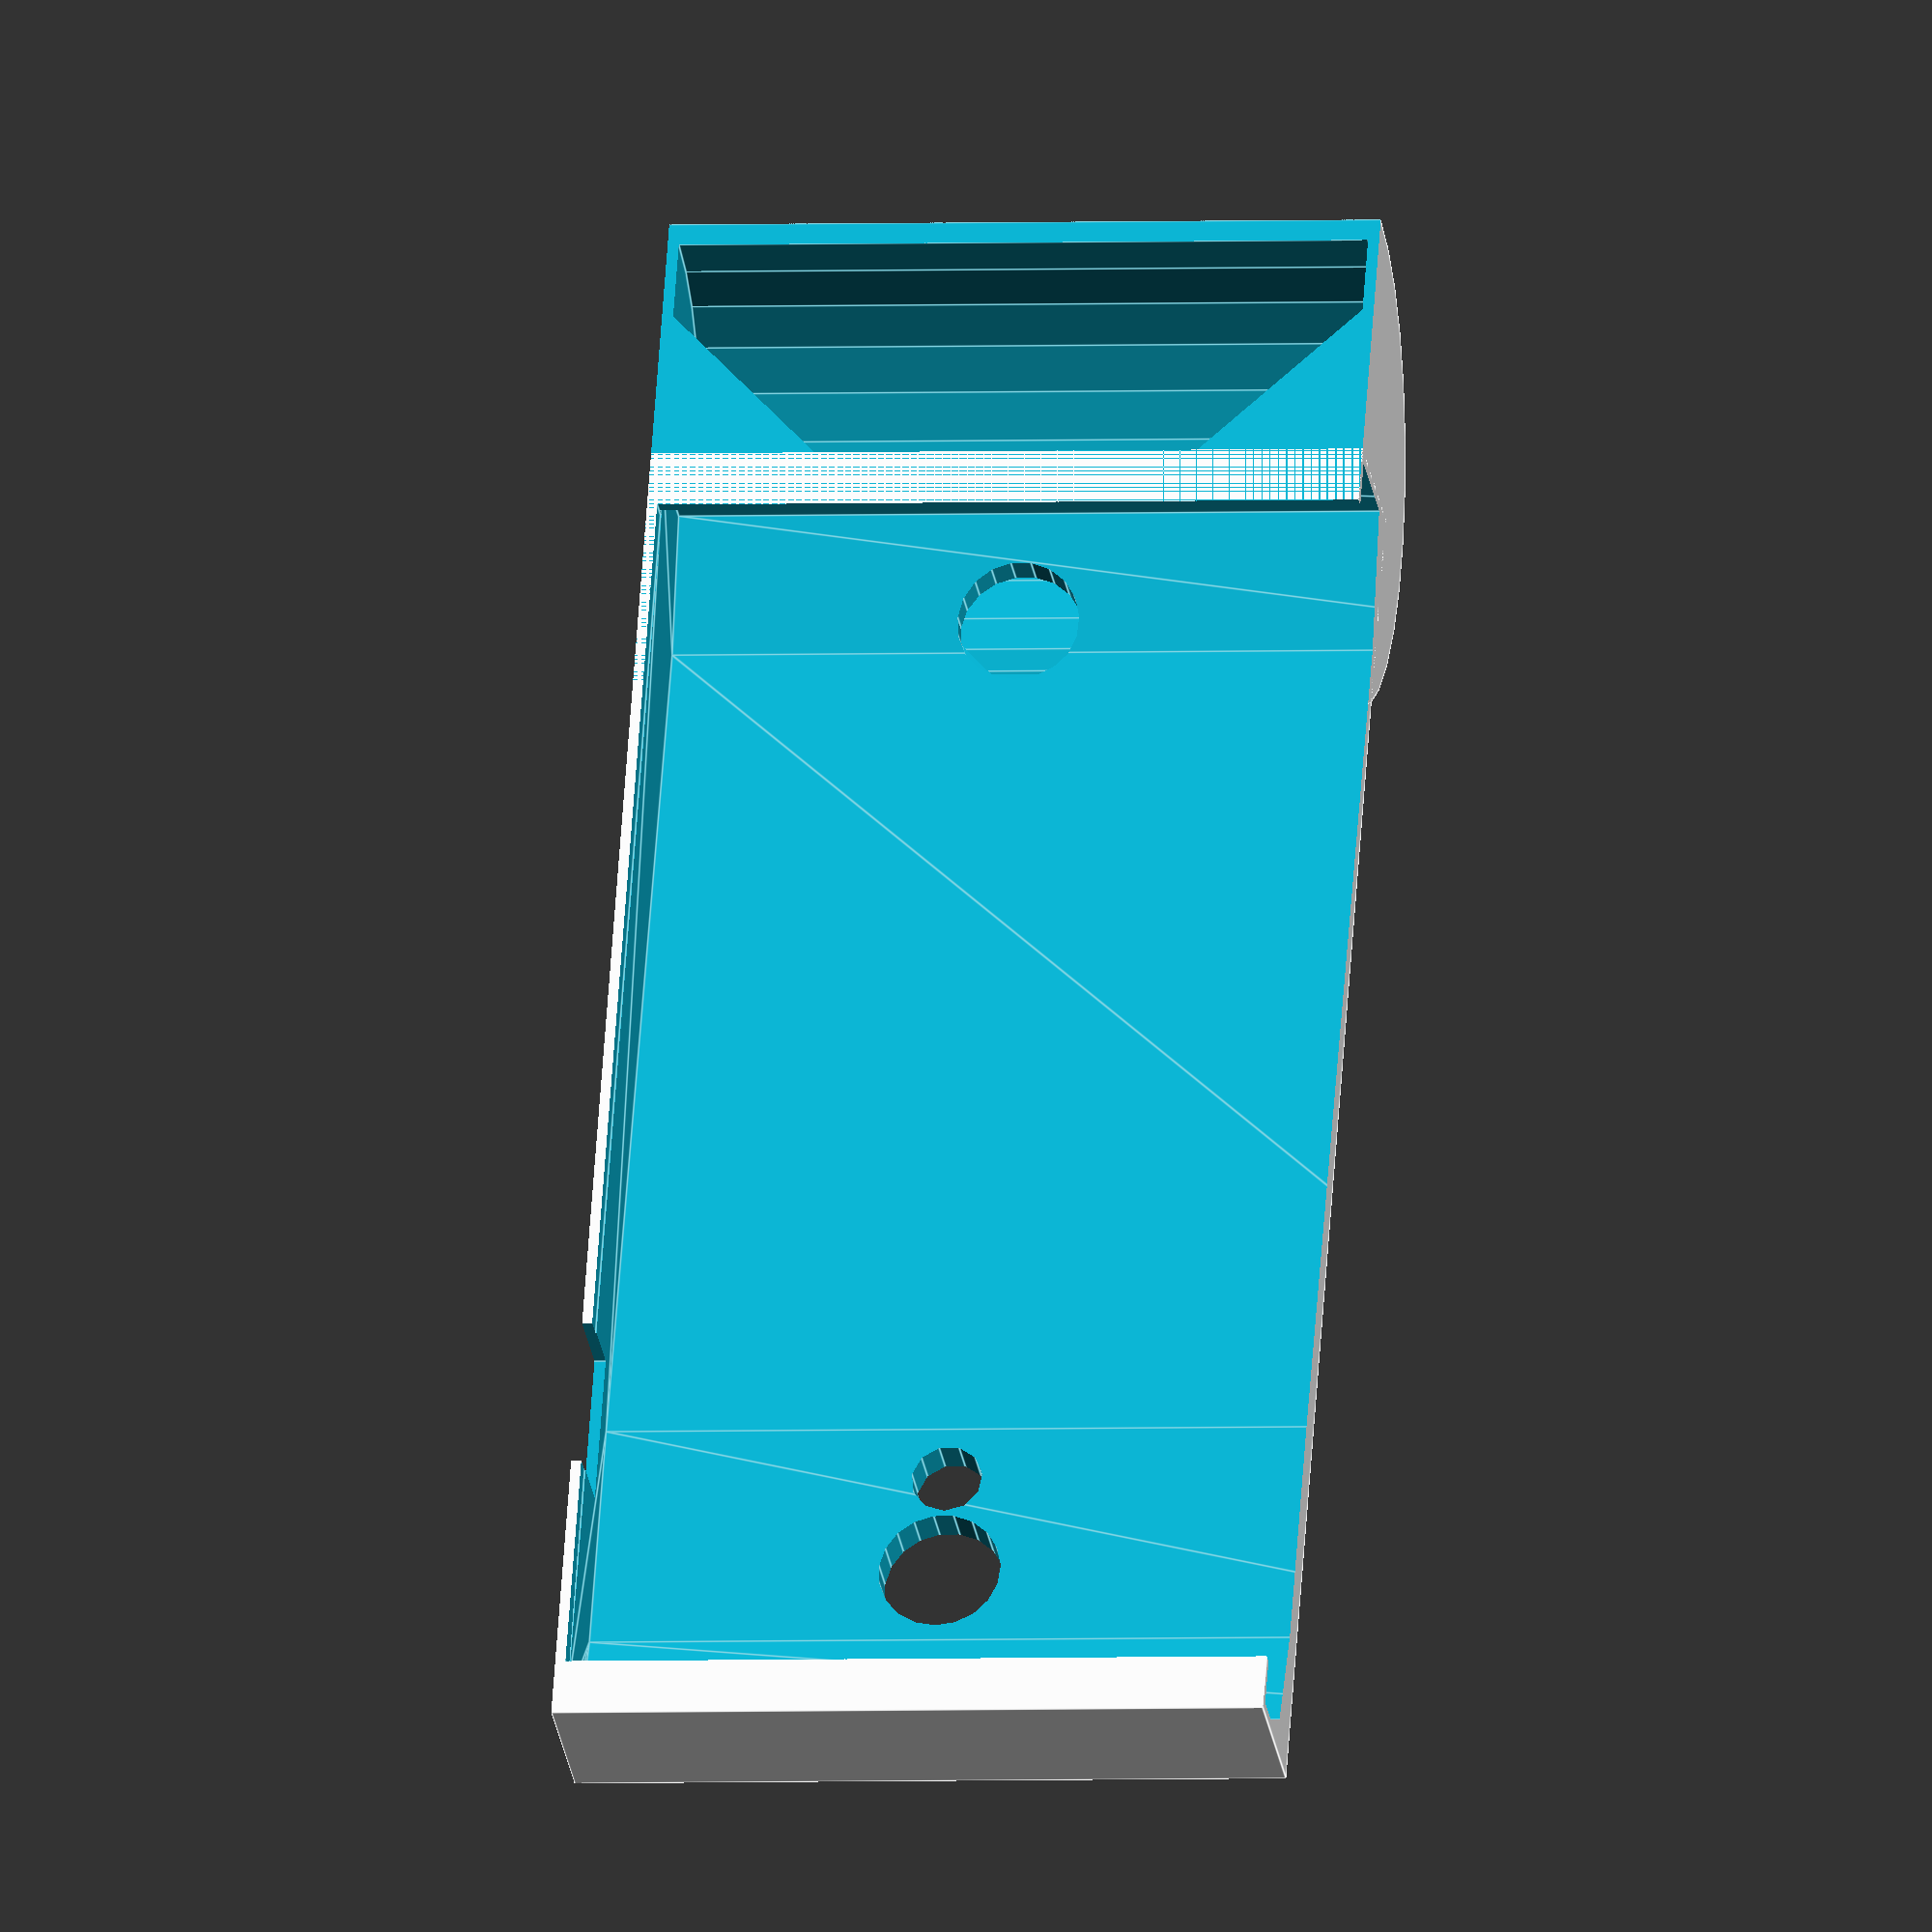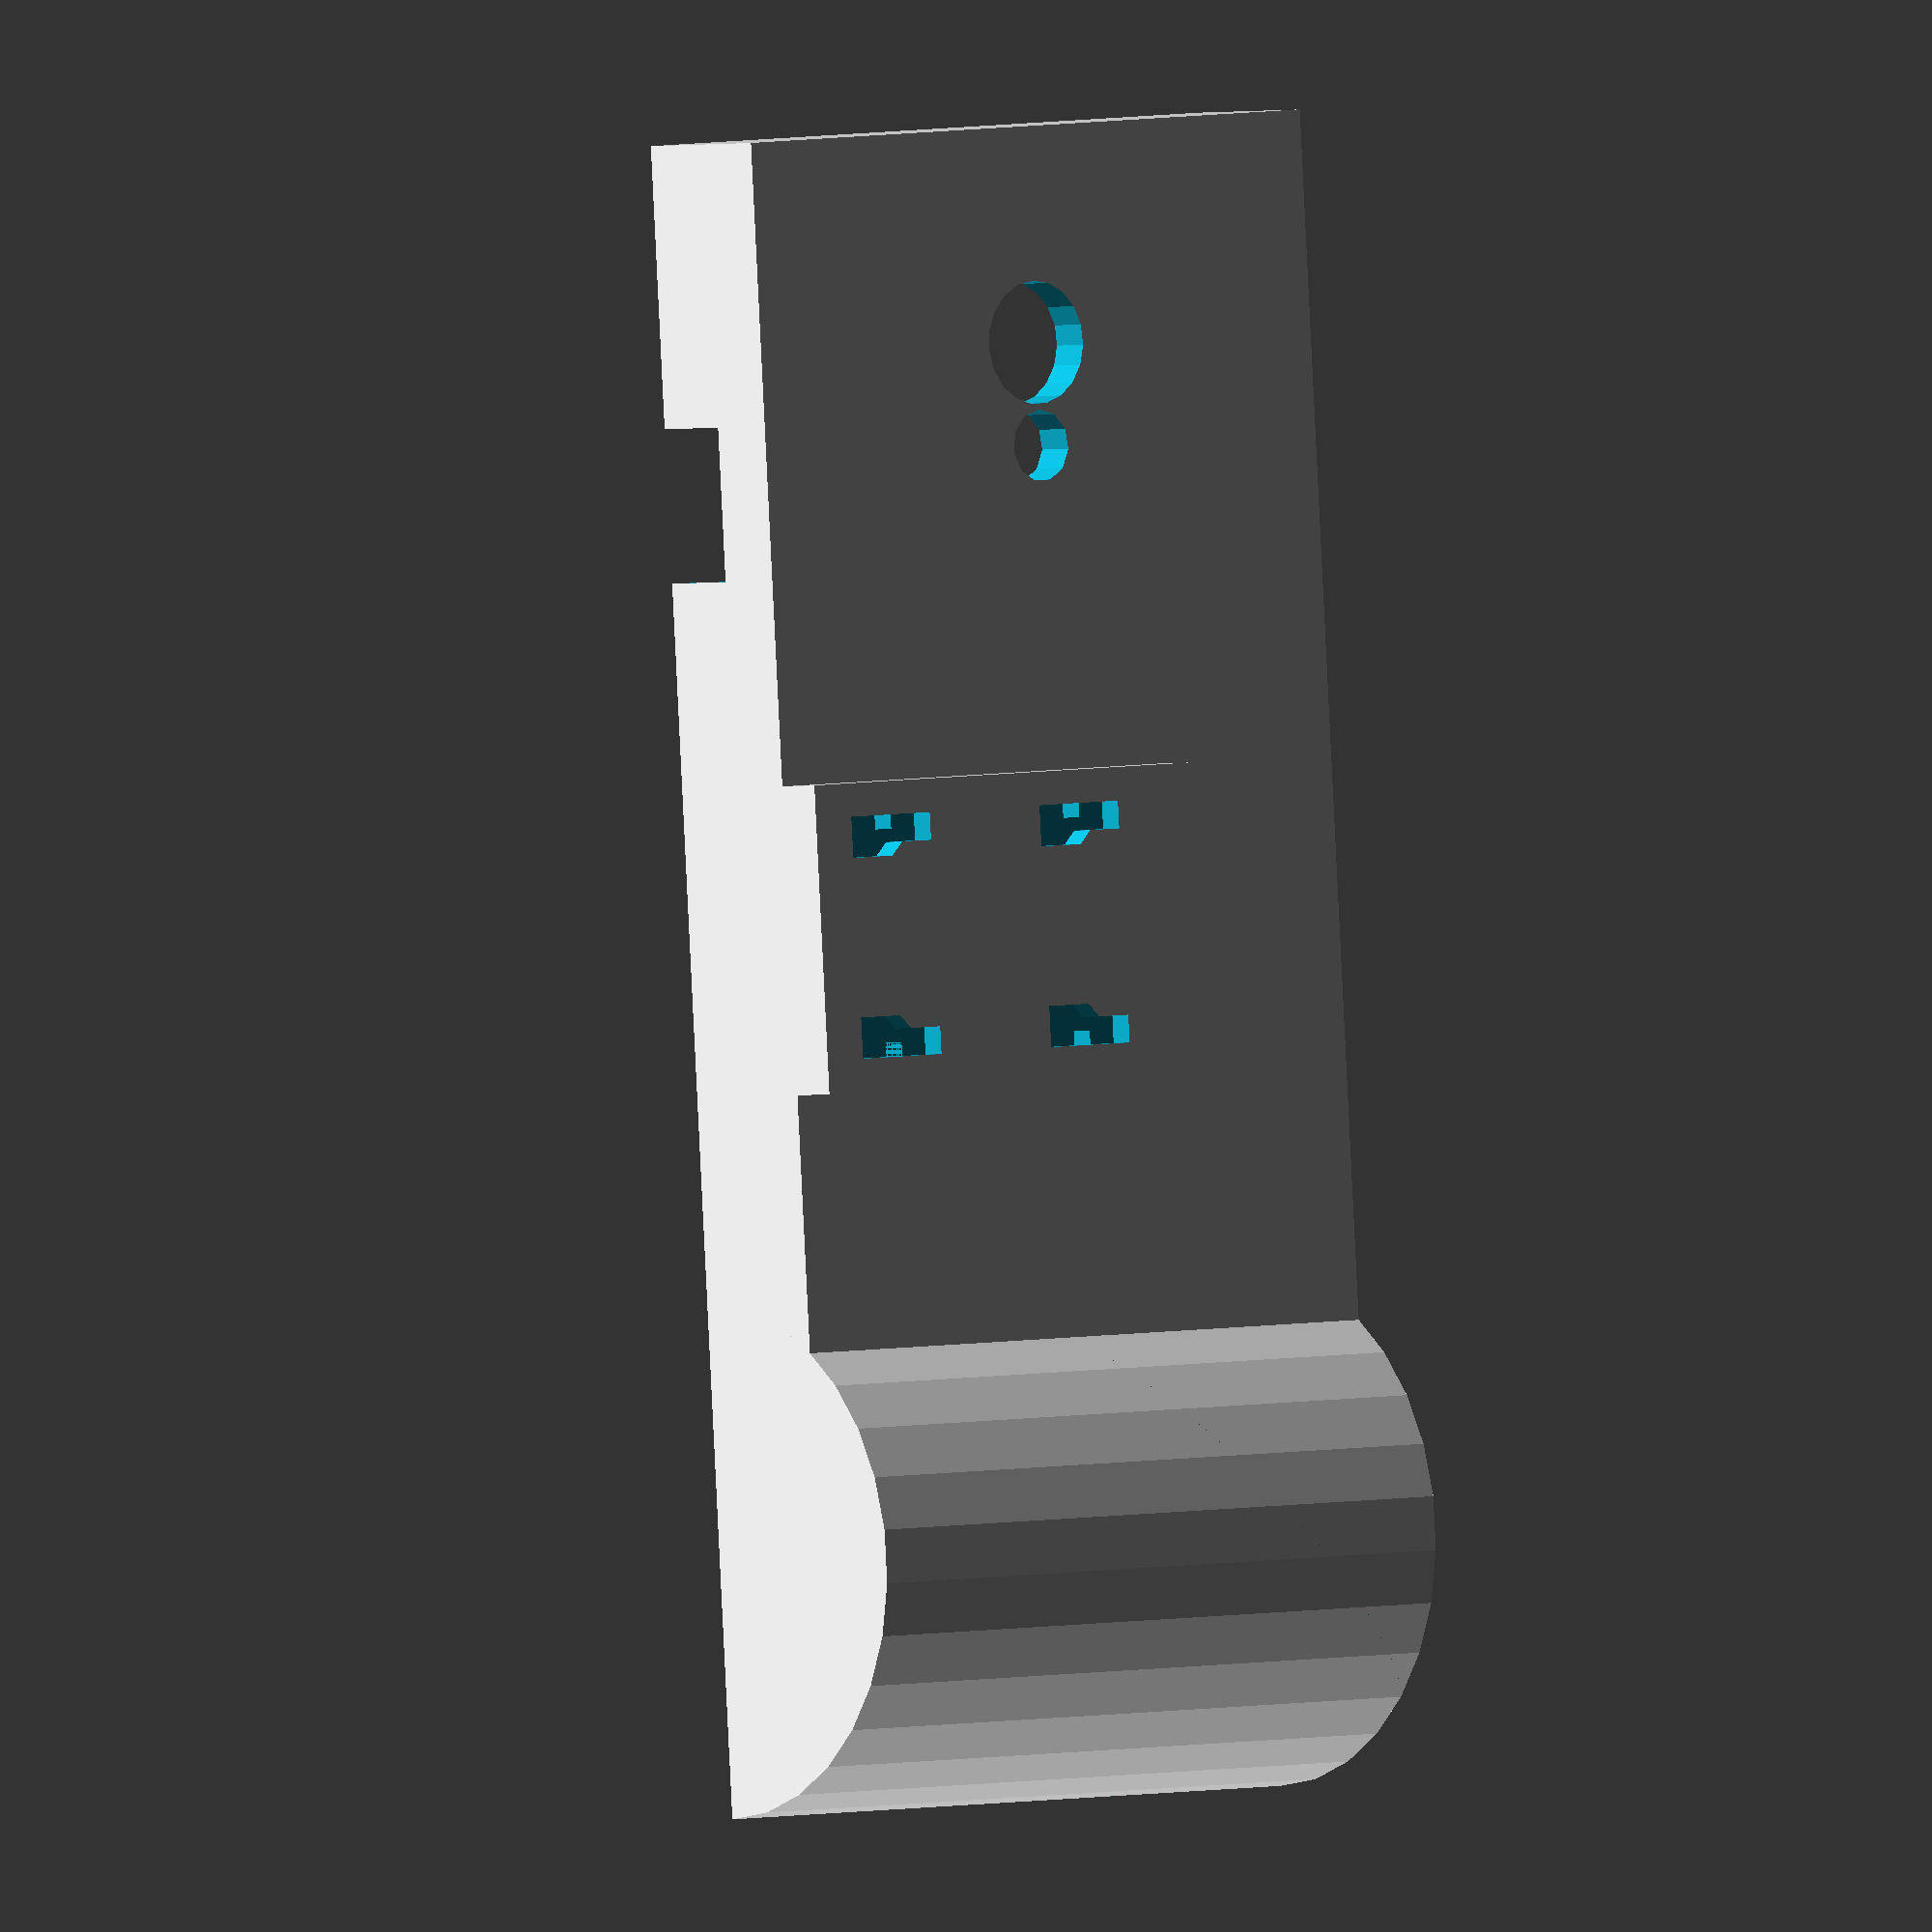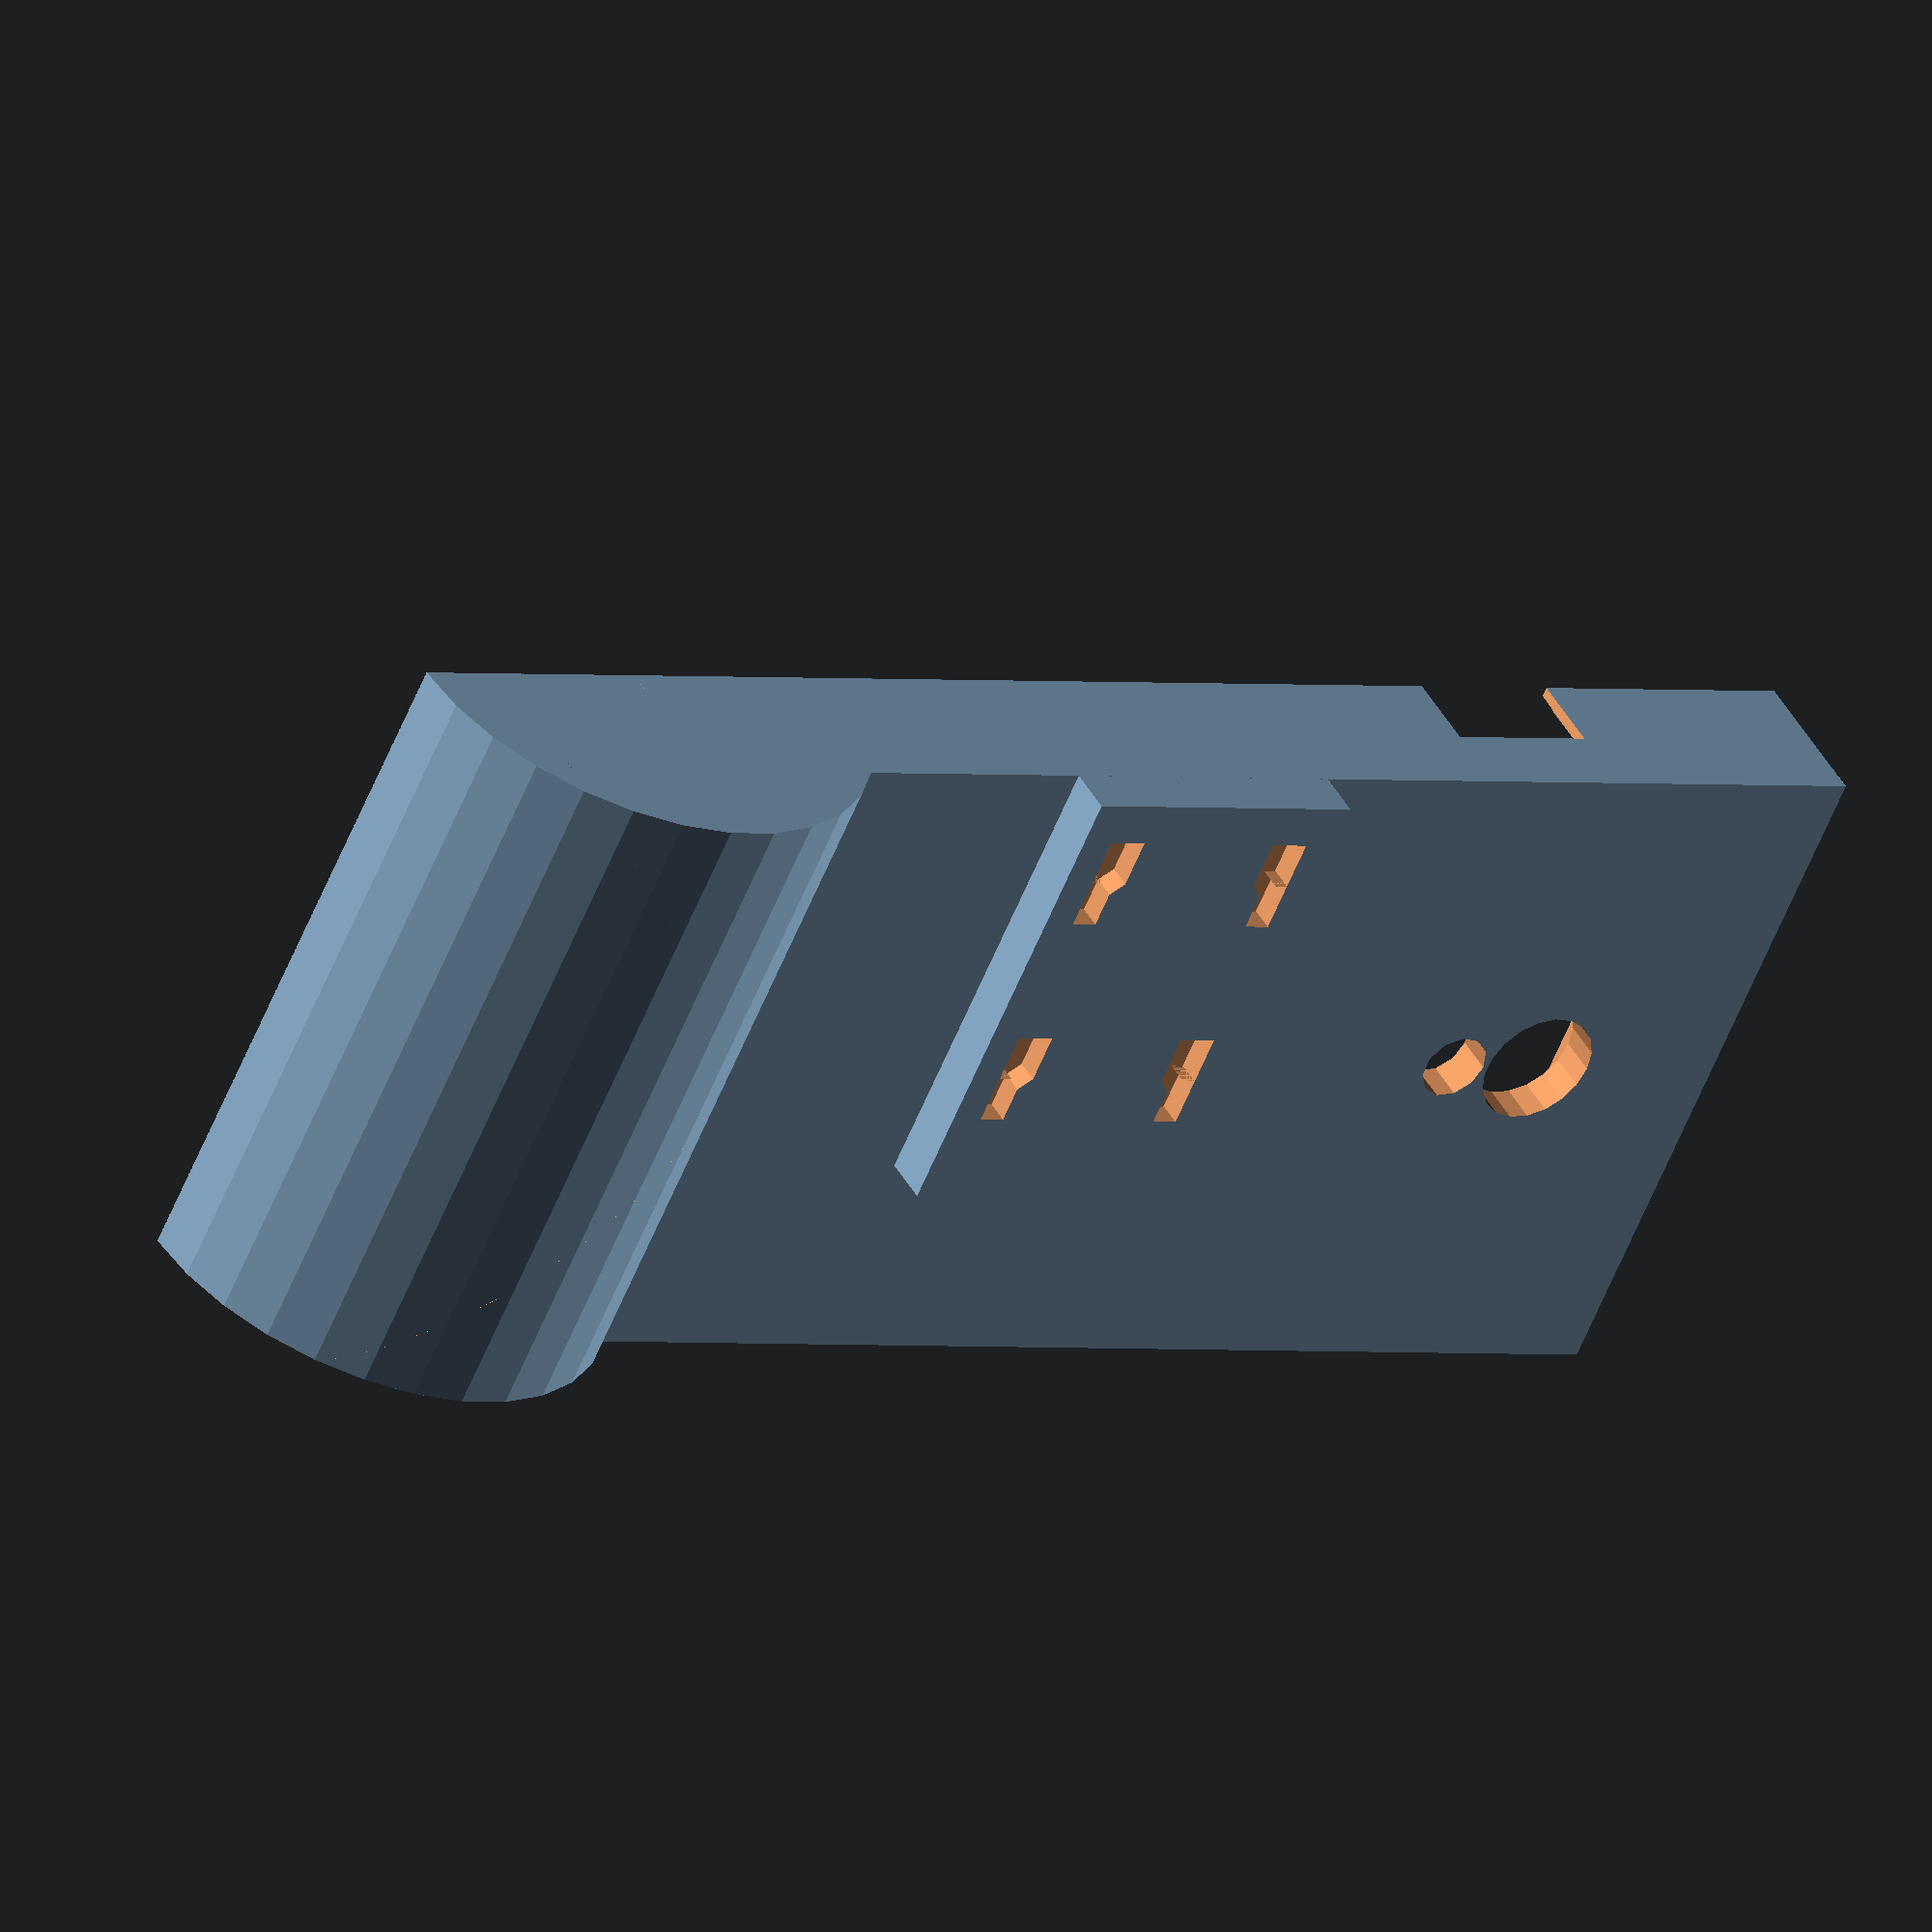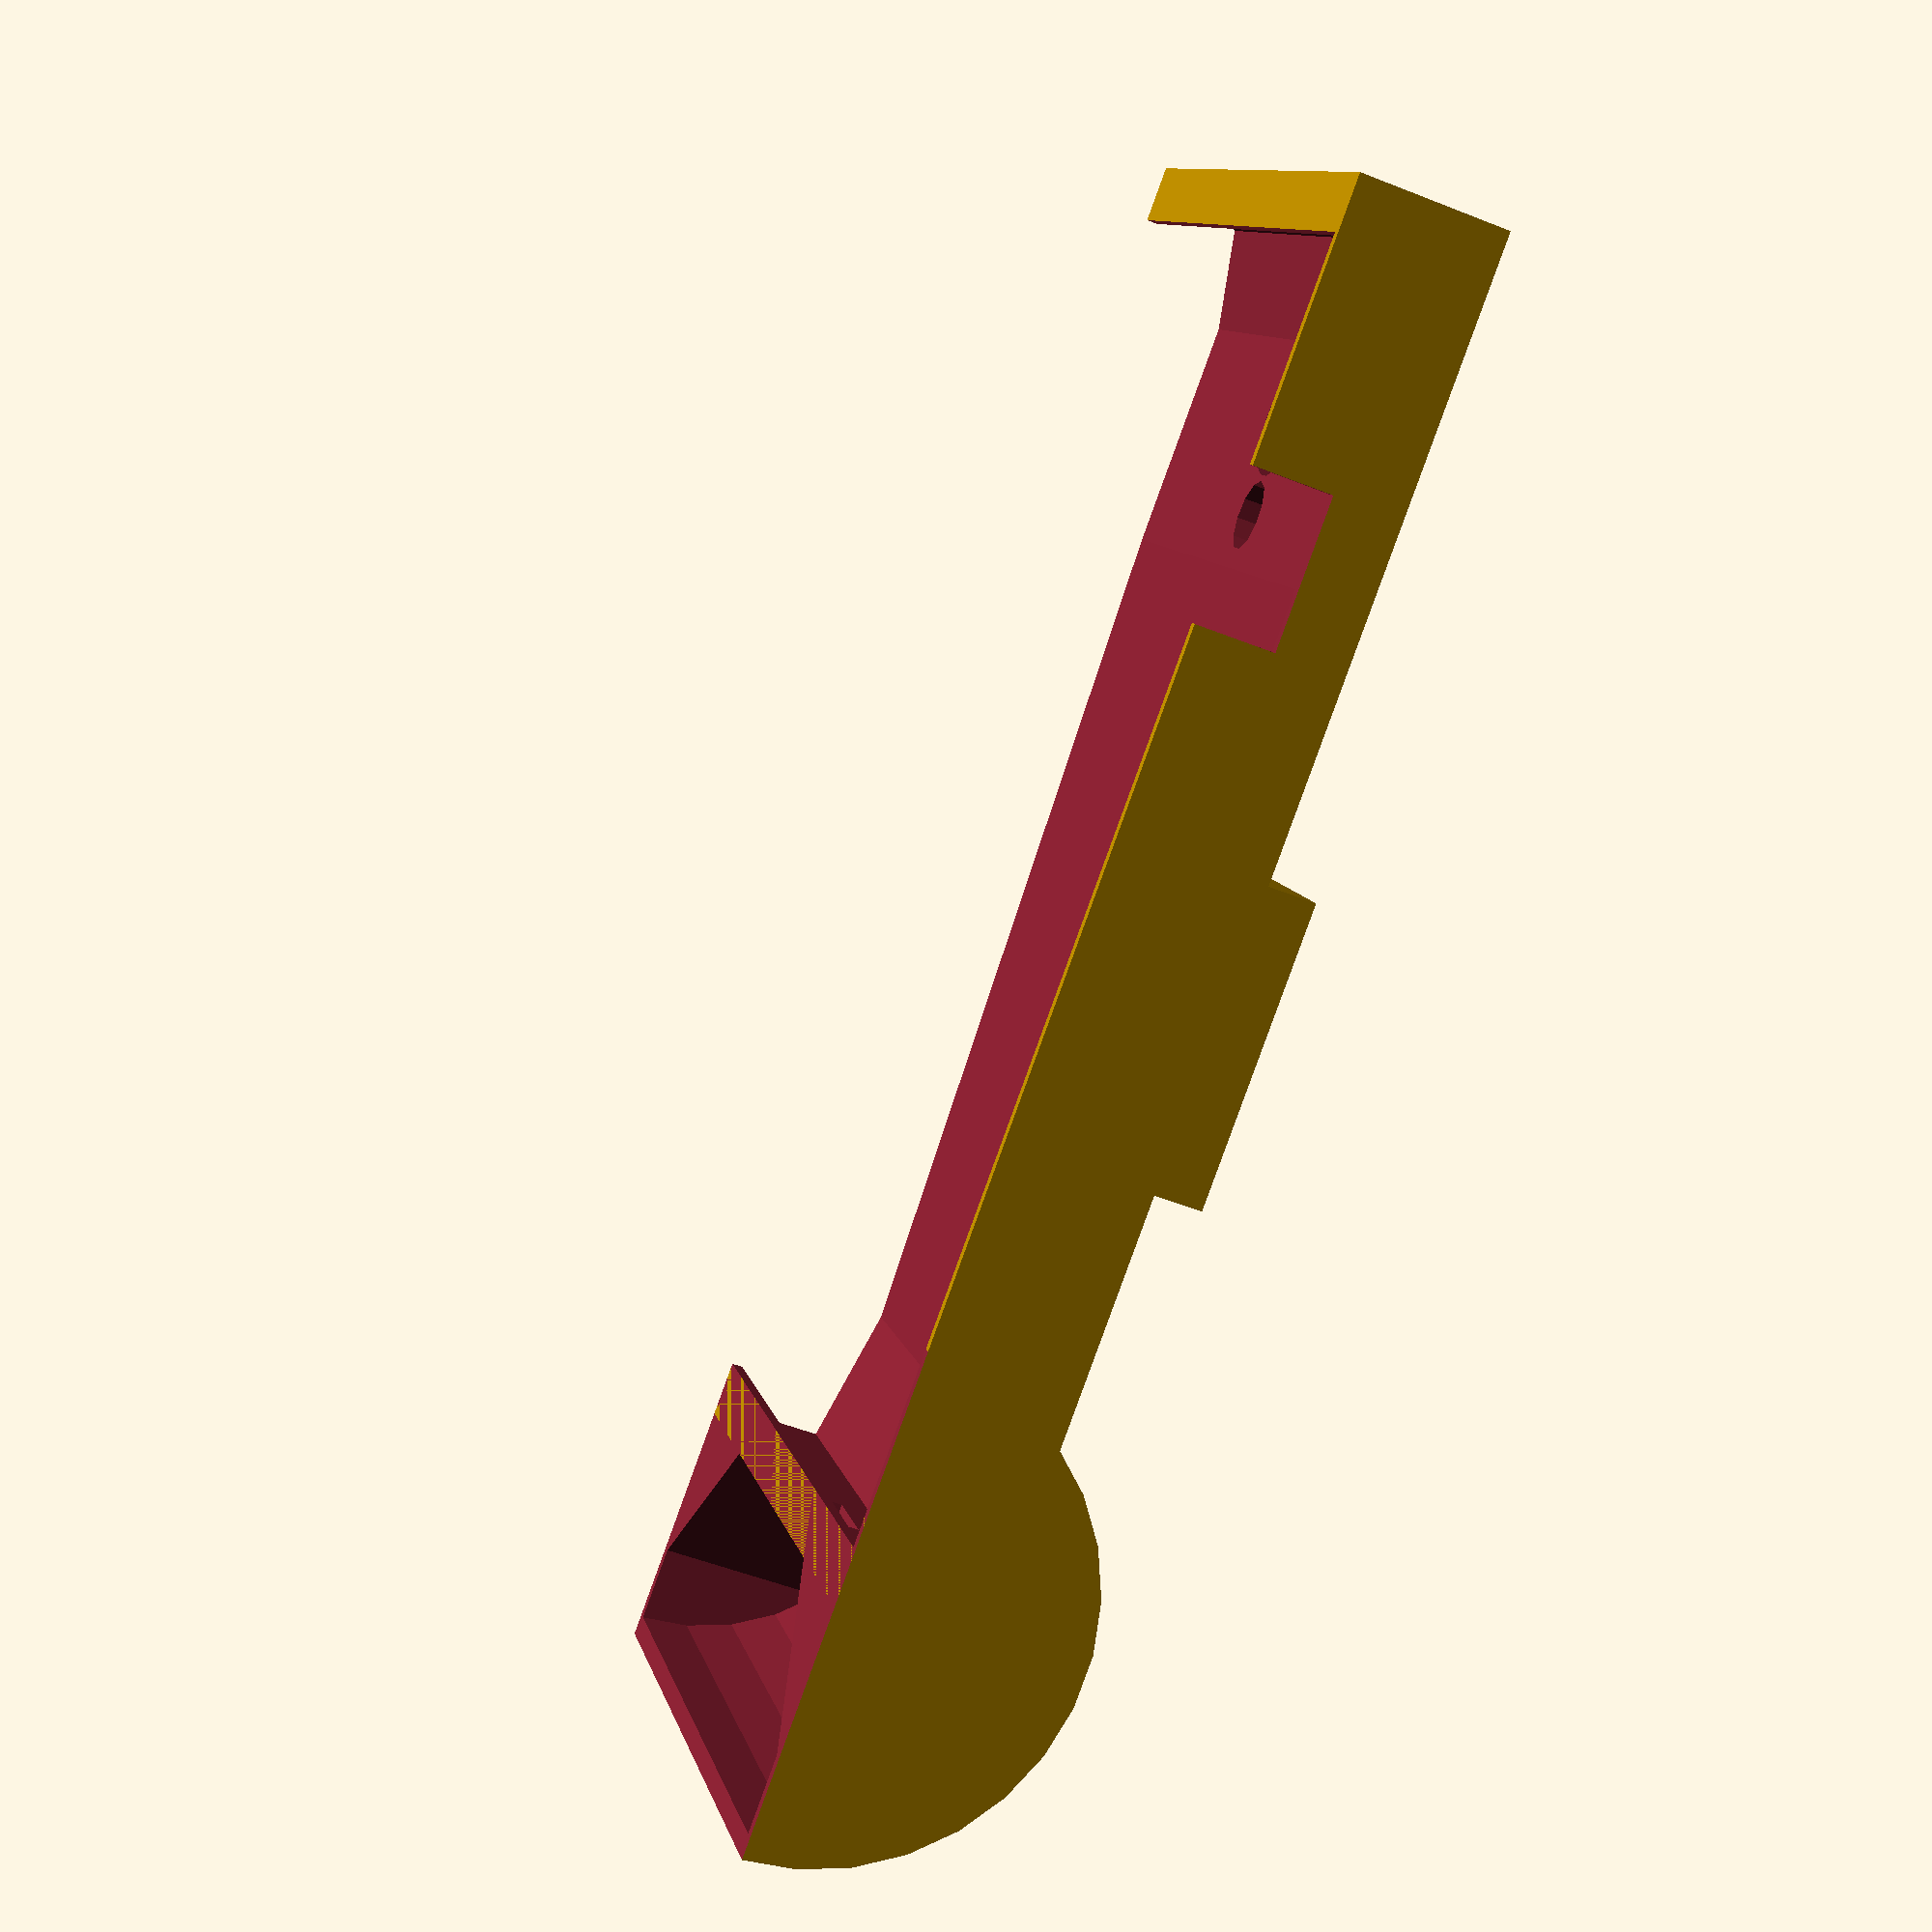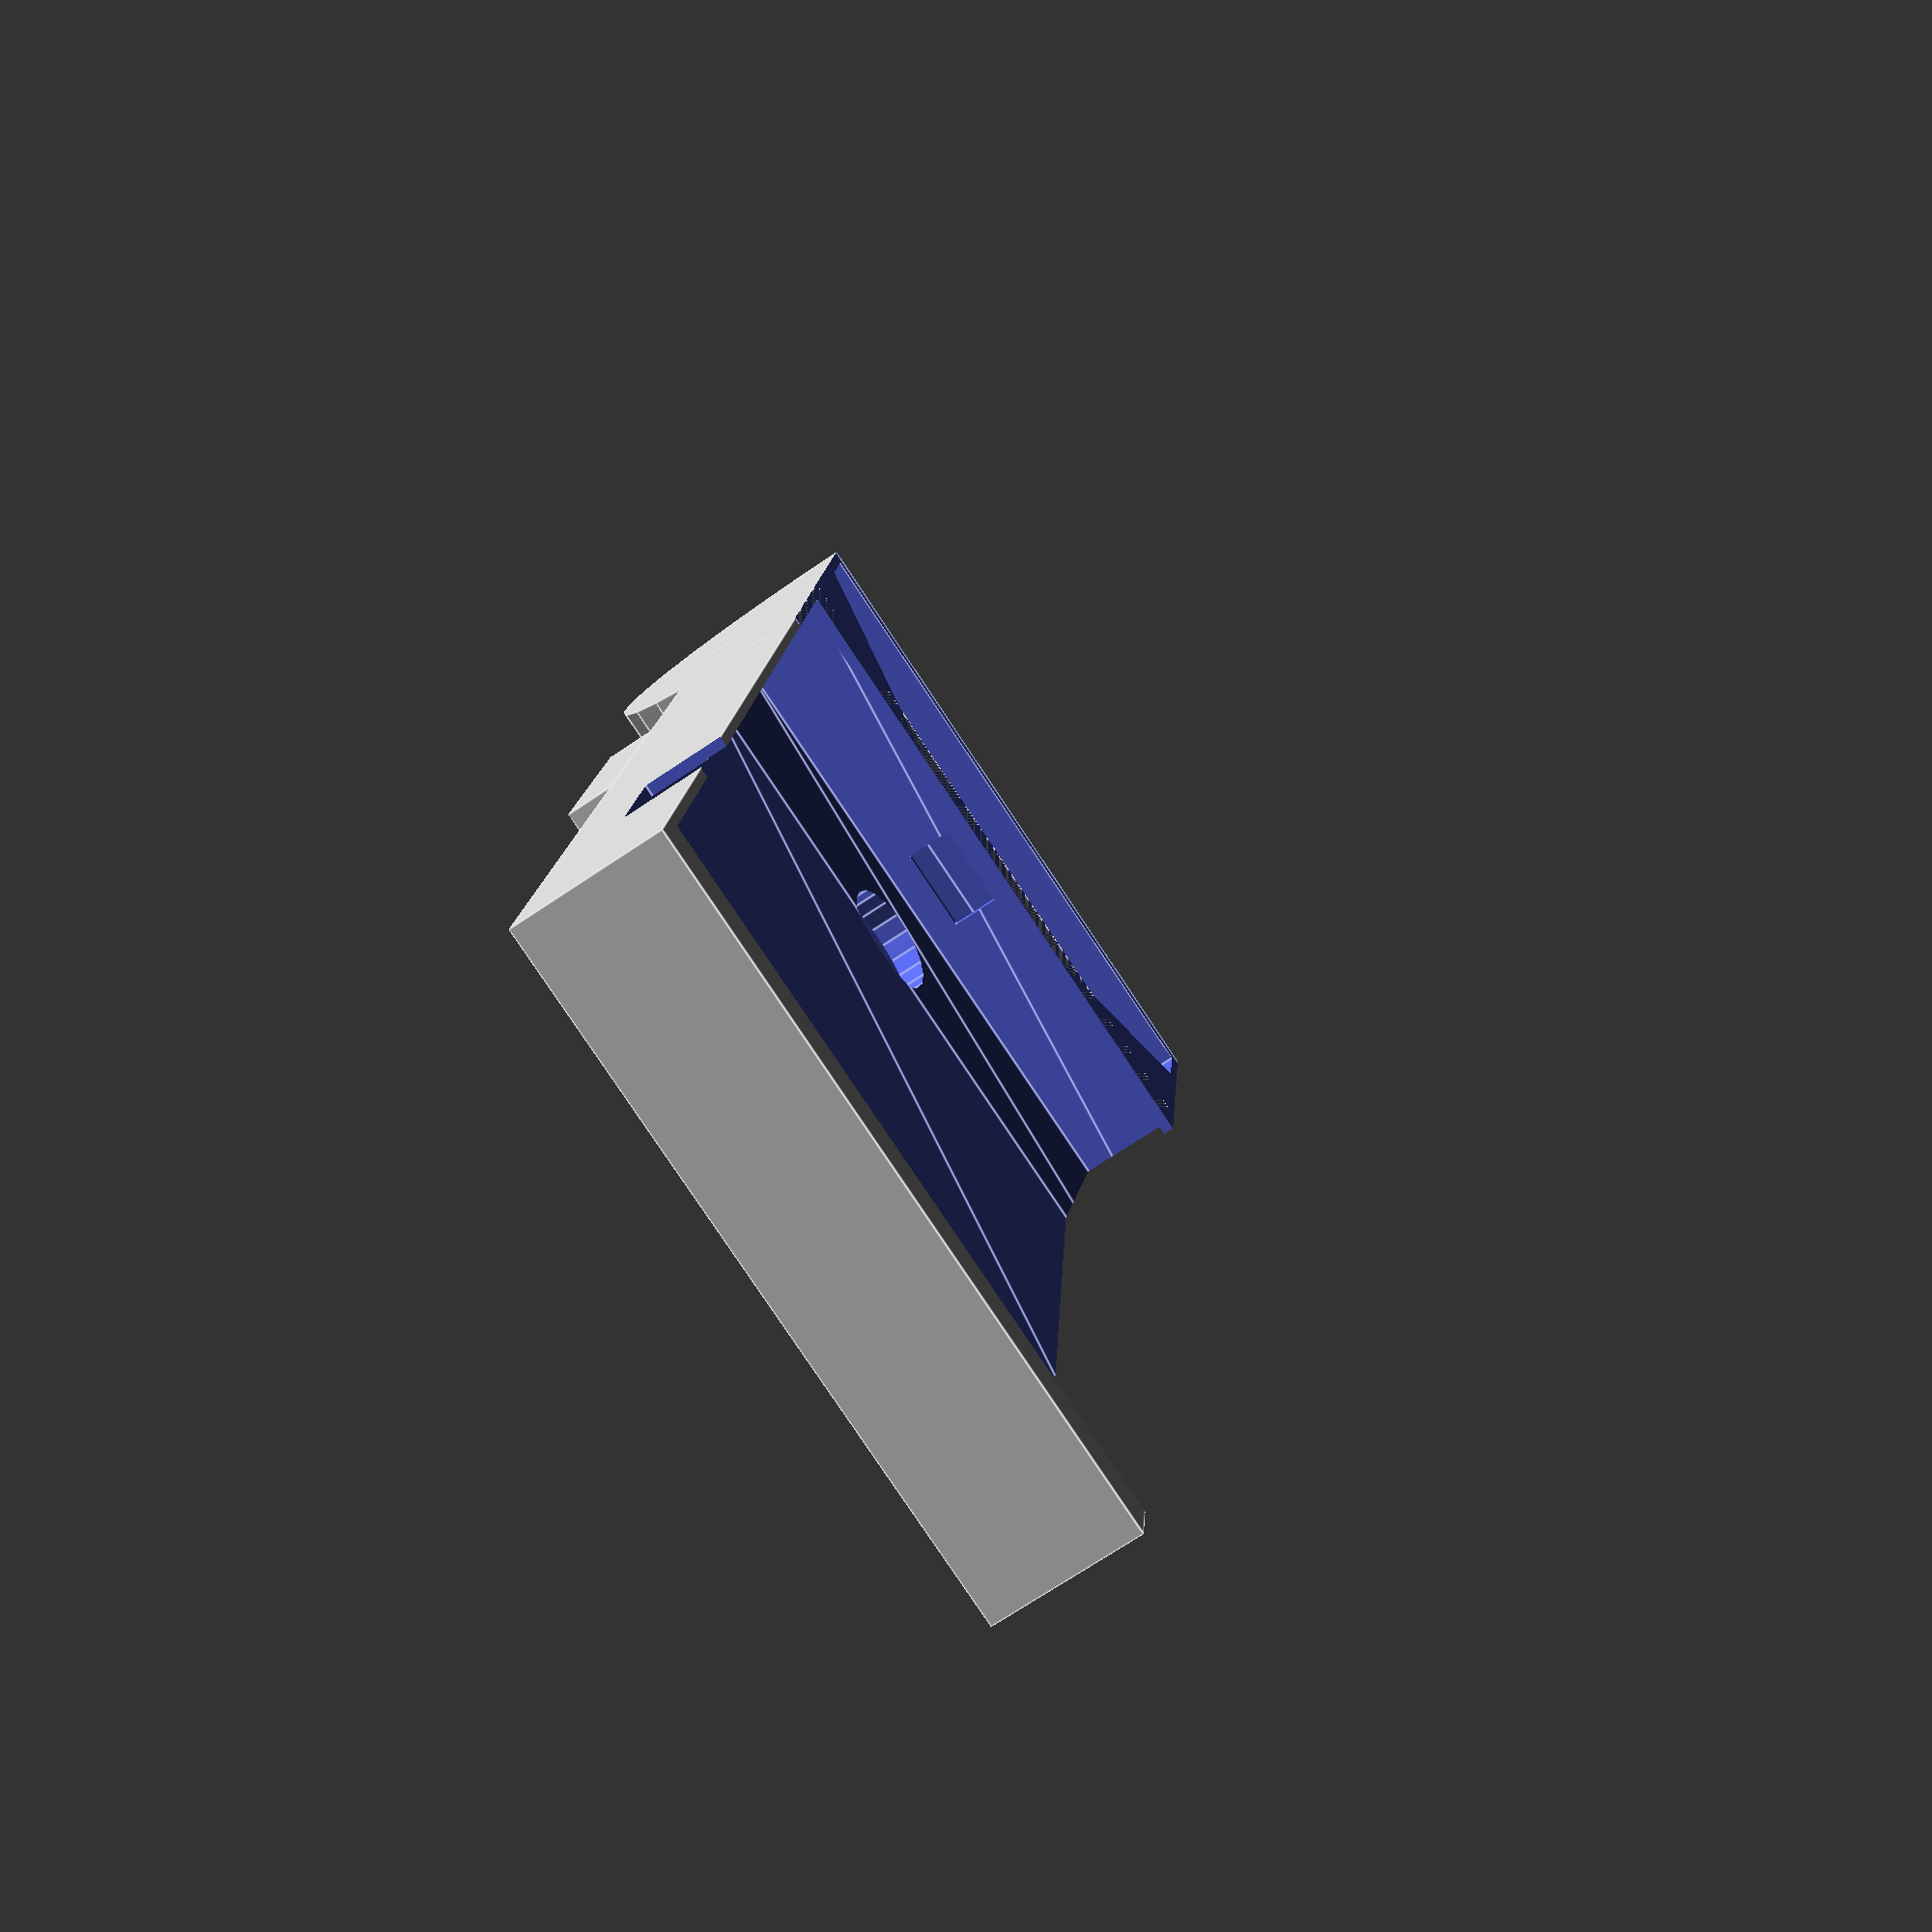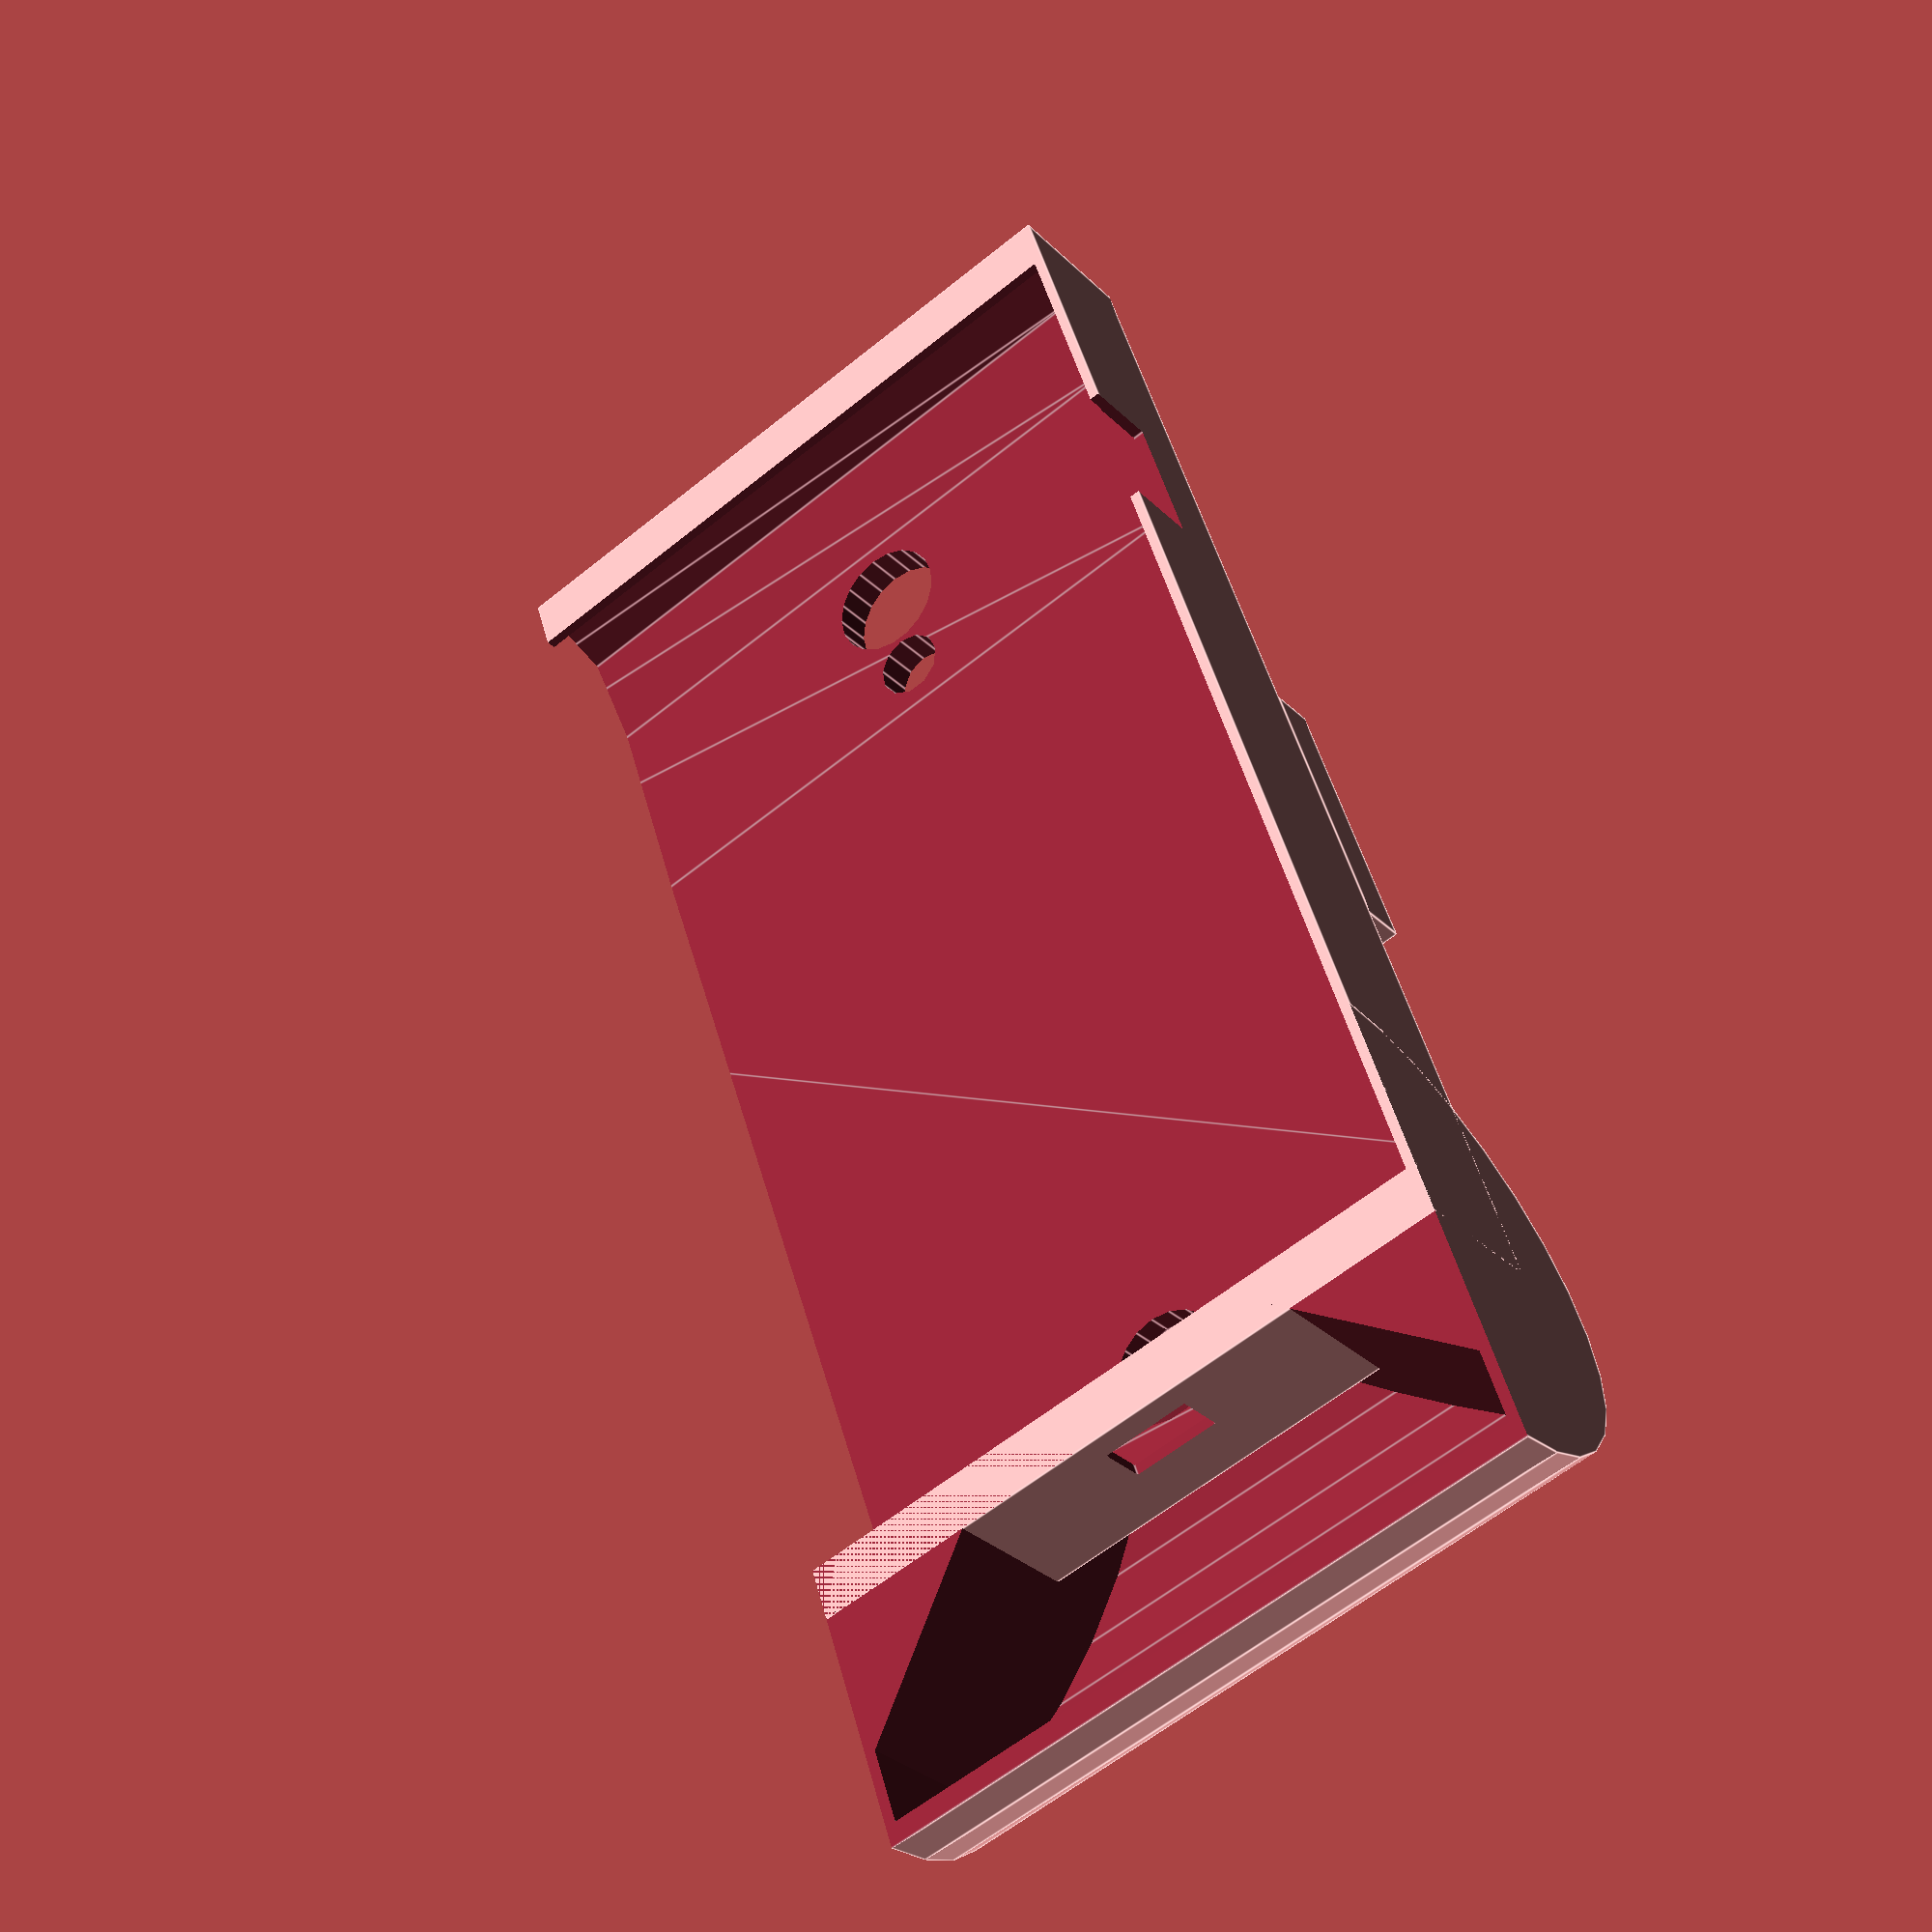
<openscad>
/*
 * Galaxy Nexus Mount
 *
 * Copyright 2012 <b@Zi.iS>
 * License CC BY 3.0.
 *
 */

thickness = 1.1;
depth = 15;

mount_width=30;
mount_height=43;
mount_offset=45;
mount_lip = 2.4;
mount_depth = 2.4;
mount_thickness=2.7;
mount_overhang = 4;
mount_size = 5;
mount_pitch_x = 19.5;
mount_pitch_y = 24;
mount_print = sqrt(pow((mount_overhang-mount_thickness),2)*2);

horn=25;

difference() {

	union() {

		//Case
		cube([
			135.3+2*thickness,
			depth,
			70
		]);
		translate([
			mount_offset,
			depth,
			0
		]) {
			cube([
				mount_width,
				mount_lip+mount_depth,
				mount_height+mount_size
			]);
		}

		//Horn
		difference() {
			cylinder(
				r=horn,
				h=70
			);
			translate([
				-horn,
				-horn,
				-1
			]) {
				cube([
					horn*2,
					horn,
					72
				]);
			}
			intersection(){
				translate([
					0,
					0,
					thickness
				]) {
					cylinder(
						r=horn-thickness*2,
						h=70-thickness*2
					);
				}
				translate([
					-83,
					-30,
					72/2-thickness
				]) {
					rotate([
						0,
						45,
						0
					]) {
						cube([
							72,
							72,
							72
						]);
					}
				}
			}
		}
	}




	//Phone
	translate([
		thickness,
		thickness,
		thickness
	]) {
		linear_extrude(100) {
			polygon([
				[0,0],
				[0,10],
				[14,12.3],
				[100,10],
				[123,10],
				[133,8],
				[135.3,3.5],
				[135.3,0],
			]);
		}
	}

	//Screen
	translate([
		thickness+4.5,
		-1,
		1
	]) {
		cube([
			135.3-4.5*2,
			thickness+2,
			70
		]);
	}

	// Power button
	translate([
		95,
		-1,
		-1
	]) {
		cube([
			15,
			8+1,
			thickness+2
		]);
	}

	//Flash
	translate([
		106.5,
		50,
		35
	]) {
		rotate([
			90,
			0,
			0
		]) {
			cylinder(
				r=7/2,
				h=100
			);
		}
	}

	//Camera
	translate([
		116.5,
		50,
		35
	]) {
		rotate([
			90,
			0,
			0
		]) {
			cylinder(
				r=12/2,
				h=100
			);
		}
	}

	//Speeker
	translate([
		12,
		16,
		35
	]) {
		rotate([
			90,
			0,
			0
		]) {
			cylinder(
				r=12/2,
				h=12
			);
		}
	}

	//USB
	translate([
		-thickness,
		3,
		thickness+29
	]) {
		cube([
			2+thickness,
			5,			
			9,
		]);
	}

	//Hollow
	translate([
		mount_offset+thickness,
		depth,
		thickness
	]) {
		cube([
			mount_width-thickness*2,
			mount_depth,
			mount_height+mount_size
		]);
	}

	//Fixings
	for(x=[0:1]) {
		for(y=[0:1]) {
			translate([
				mount_offset+(mount_width-mount_pitch_x-mount_overhang)/2 + mount_pitch_x*x,
				depth+mount_depth-1,
				(mount_height-mount_pitch_y-mount_size*2)/2+mount_pitch_y*y
			]) {
				cube([
					mount_overhang,
,					mount_lip+2,
					mount_size,
				]);
			}
			translate([
				mount_offset+(mount_width-mount_pitch_x-mount_overhang)/2 + mount_pitch_x*x+(mount_overhang-mount_thickness)*x,
				depth+mount_depth-1,
				(mount_height-mount_pitch_y-mount_size*2)/2+mount_pitch_y*y+mount_size
			]) {
				cube([
					mount_thickness,
					mount_lip+2,
					mount_size,
					
				]);
			}
			
			translate([
				mount_offset+(mount_width-mount_pitch_x-mount_overhang)/2+mount_overhang-sqrt(pow(mount_print,2)*2)+ (mount_pitch_x-mount_thickness+sqrt(pow(mount_print,2)*2)/2)*x,
				depth+mount_depth-1,
				(mount_height-mount_pitch_y-mount_size*2)/2+mount_pitch_y*y+mount_size
			]) {
				rotate([
					0,
					45,
					0
				]) {
					cube([
						mount_print,
						mount_lip+2,
						mount_print,
					]);
				}
			}
		}
	}
}

</openscad>
<views>
elev=182.4 azim=295.0 roll=260.4 proj=o view=edges
elev=175.9 azim=94.3 roll=310.5 proj=o view=wireframe
elev=58.1 azim=209.9 roll=158.1 proj=o view=solid
elev=350.4 azim=249.6 roll=168.1 proj=p view=solid
elev=79.6 azim=85.9 roll=213.6 proj=p view=edges
elev=59.6 azim=292.9 roll=129.9 proj=p view=edges
</views>
